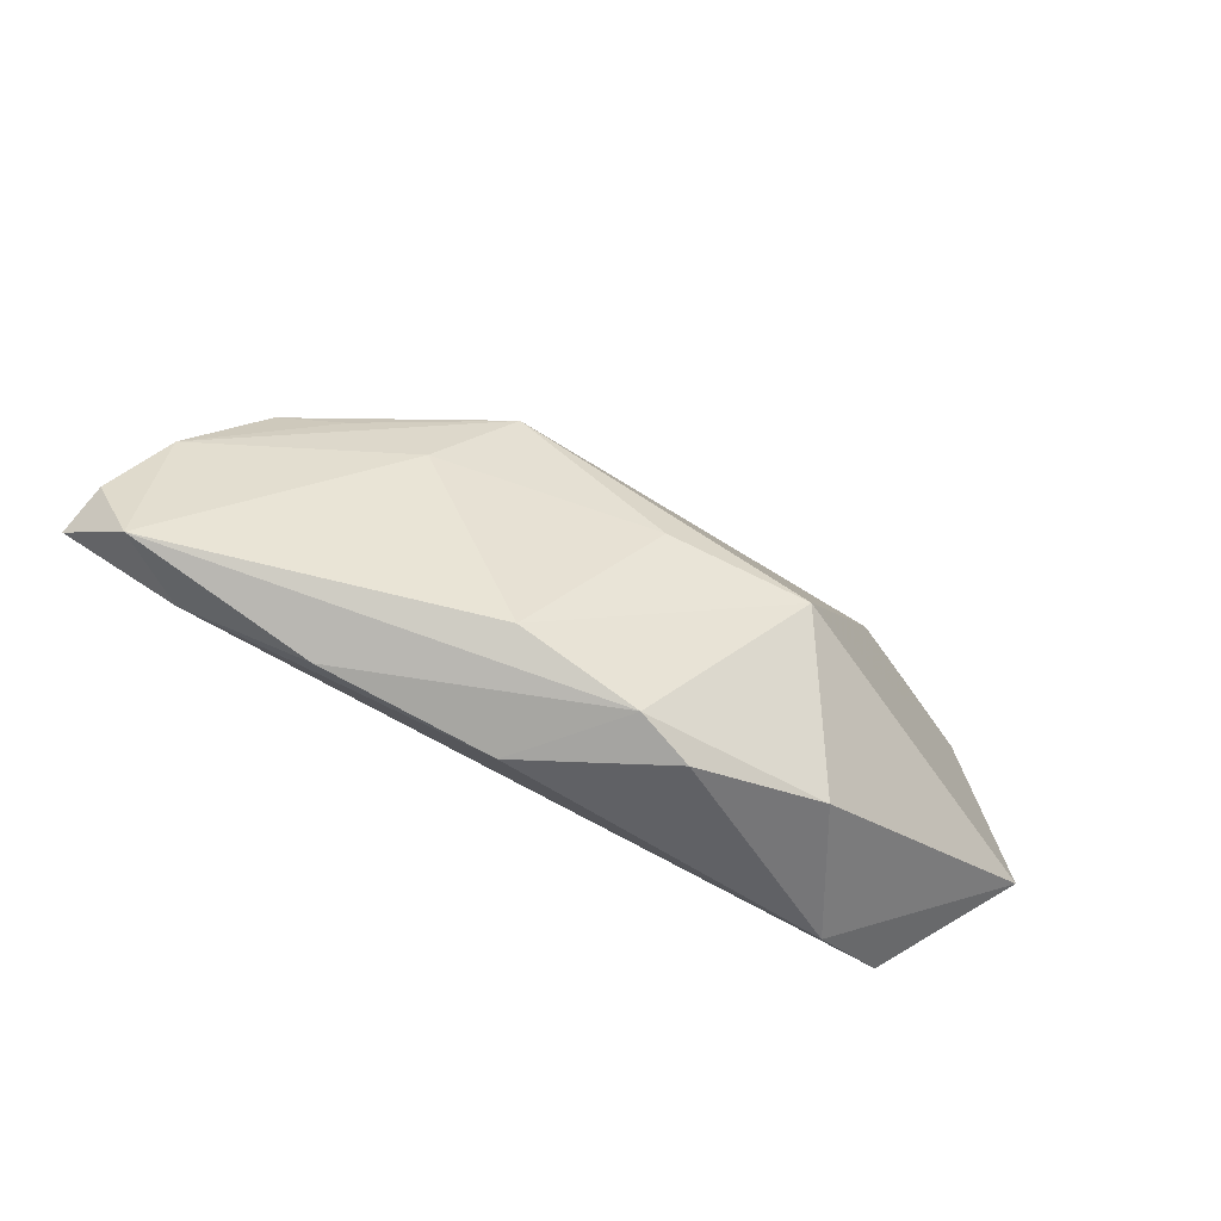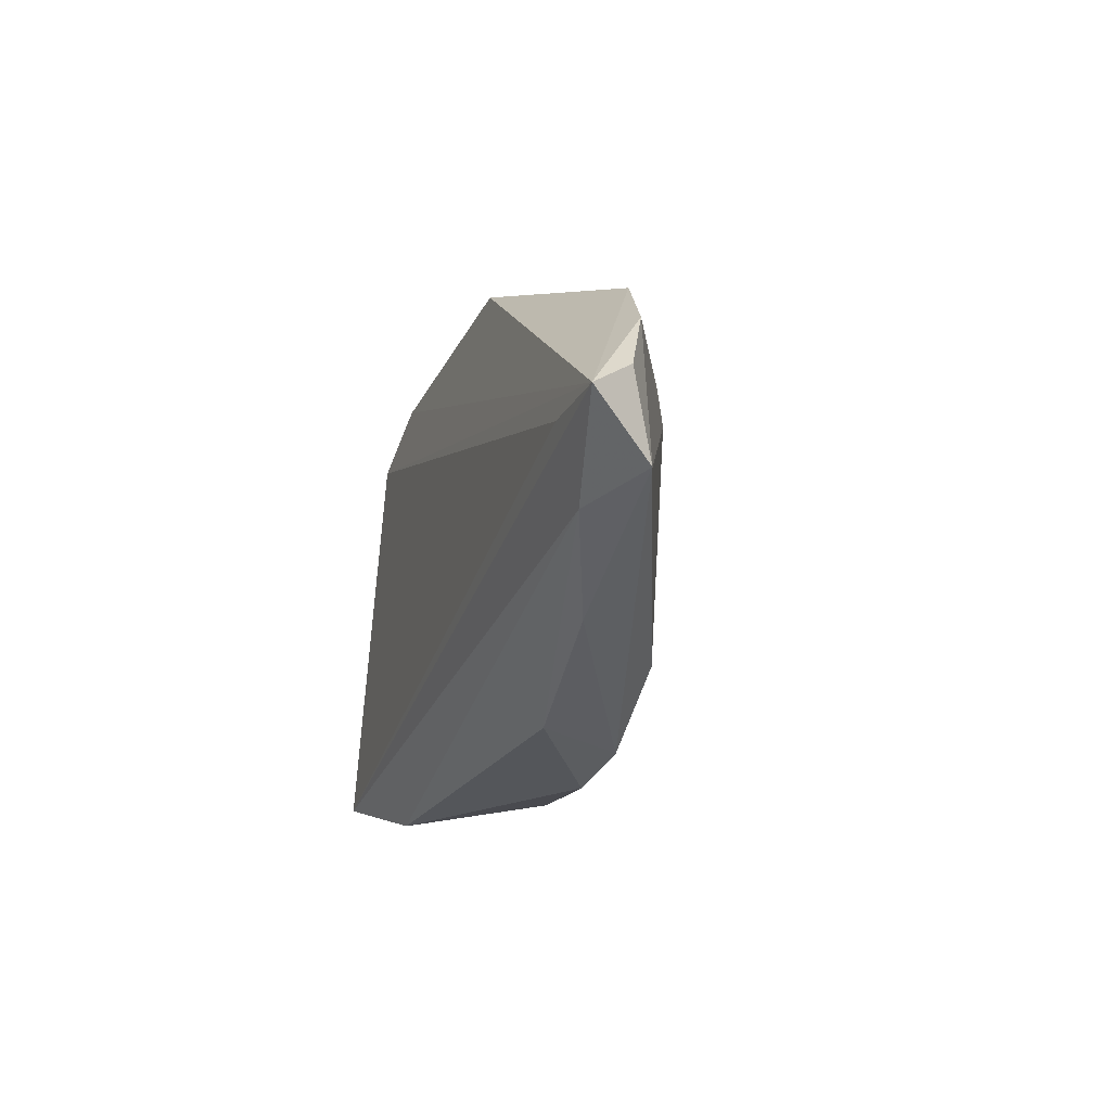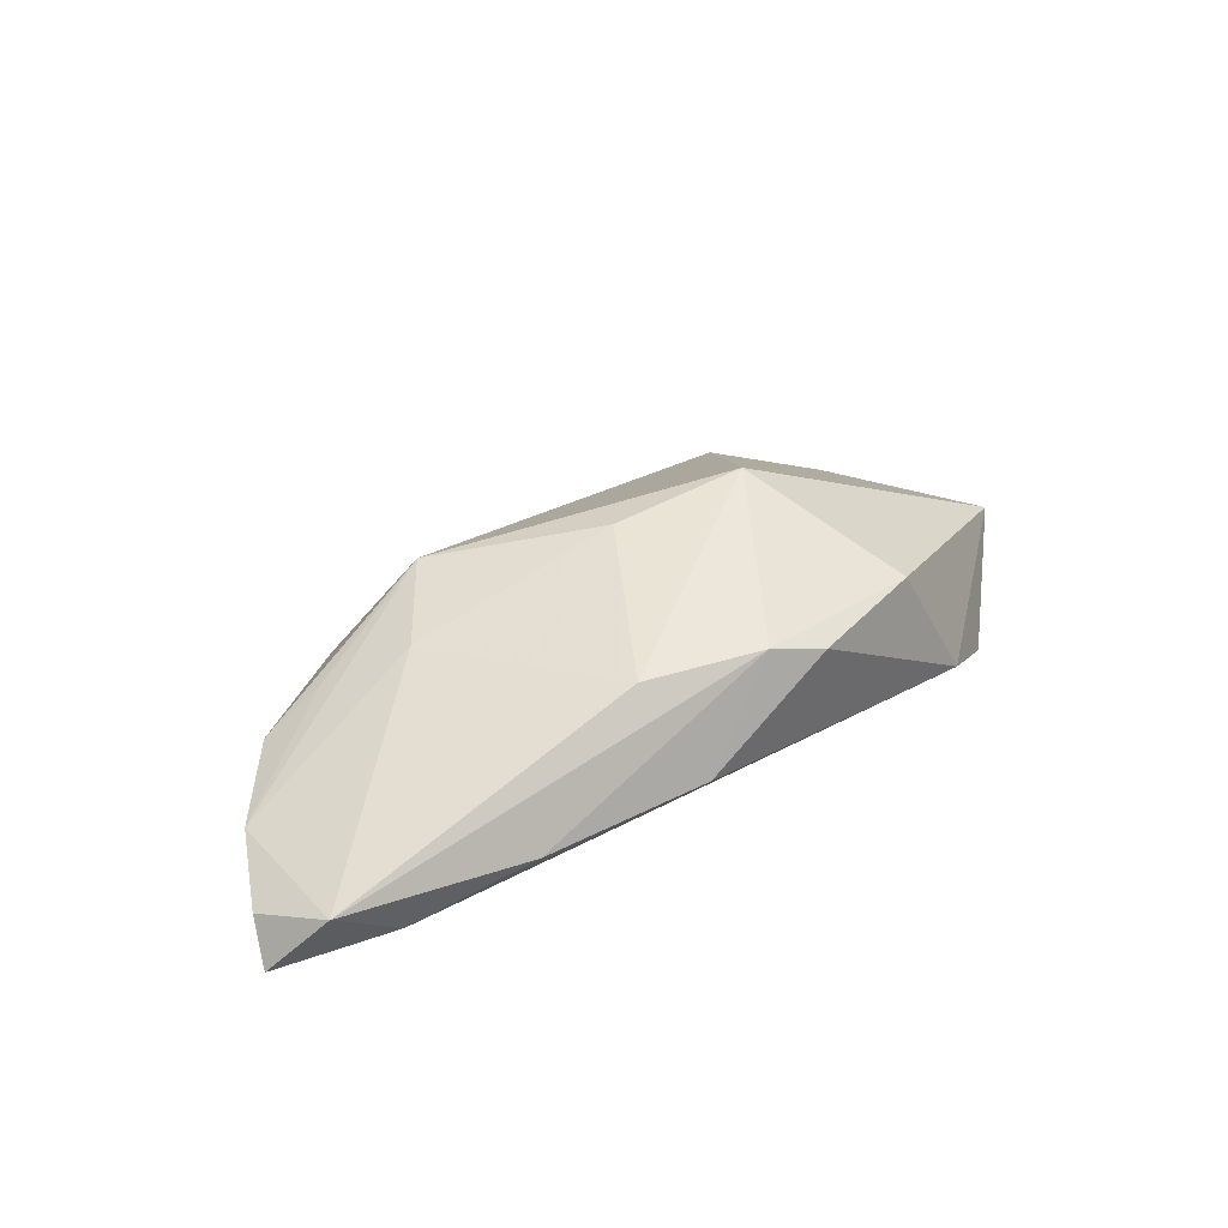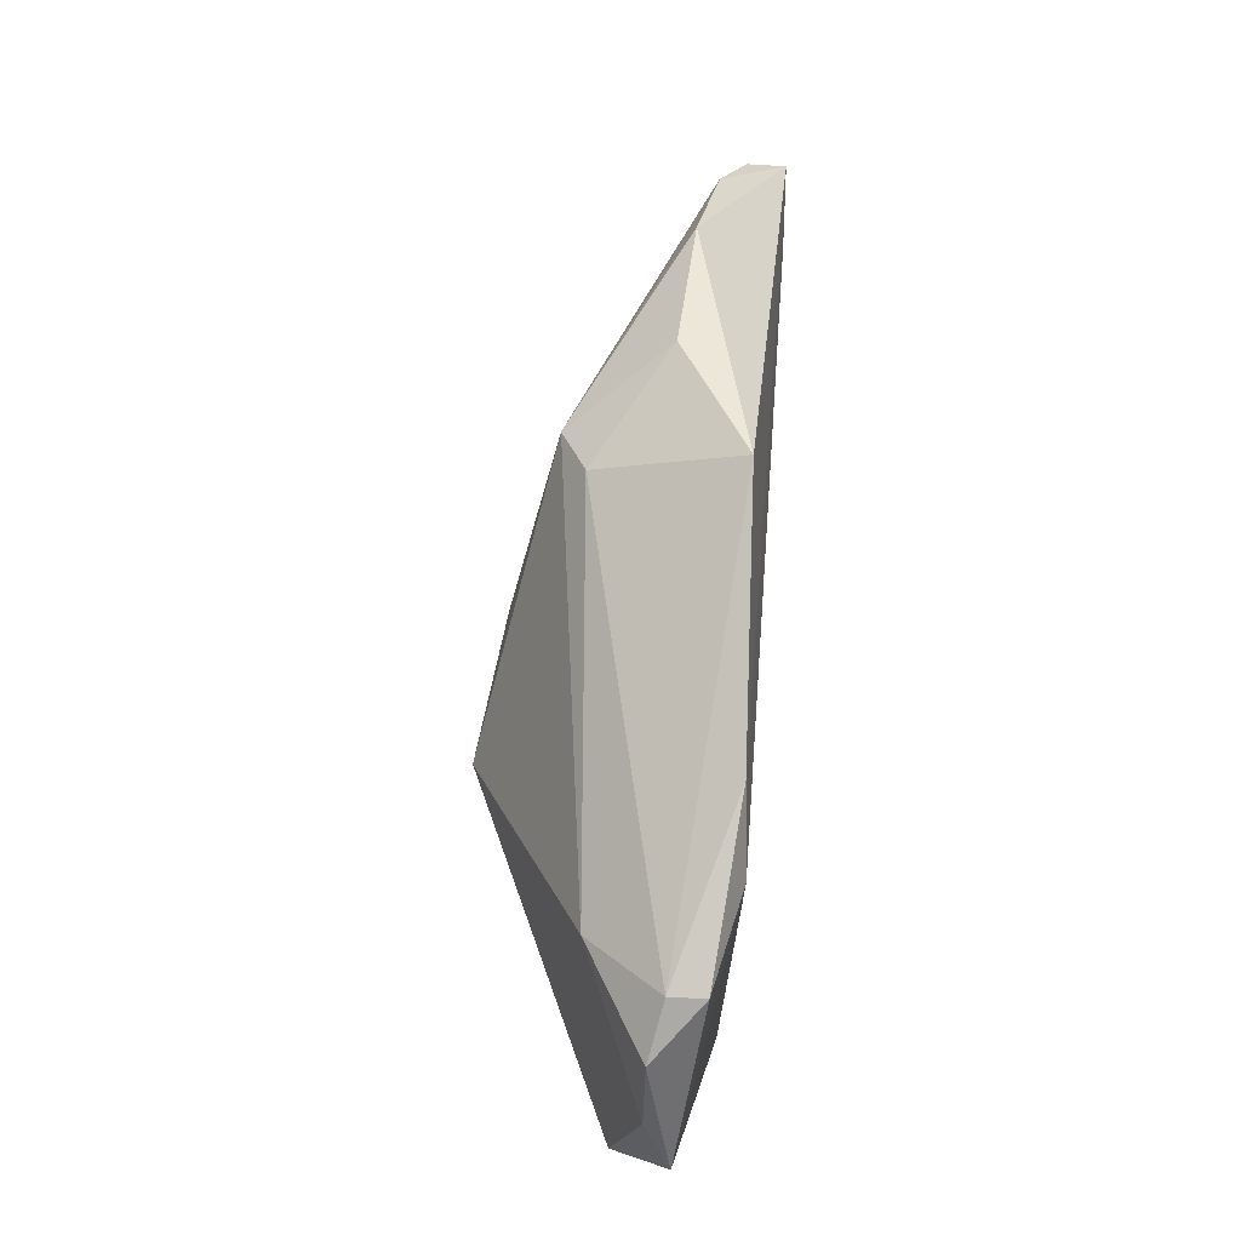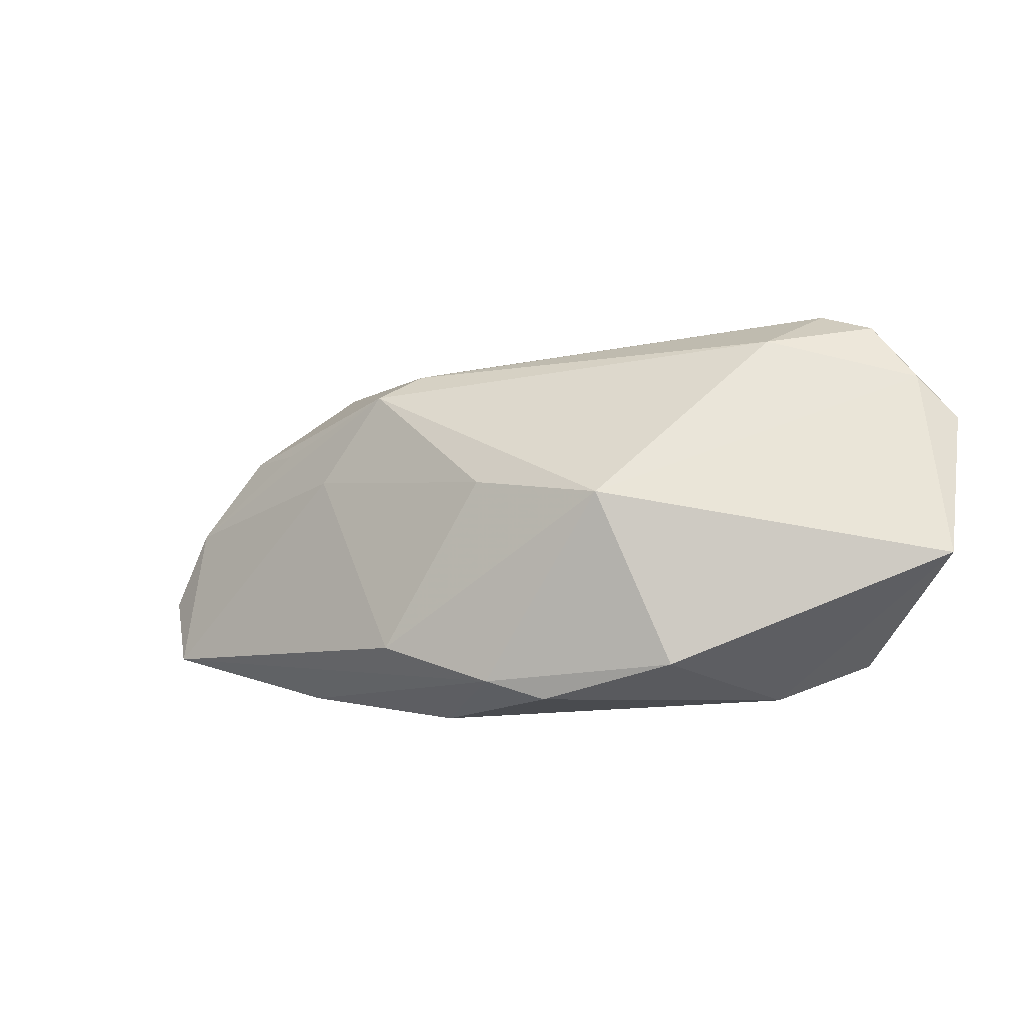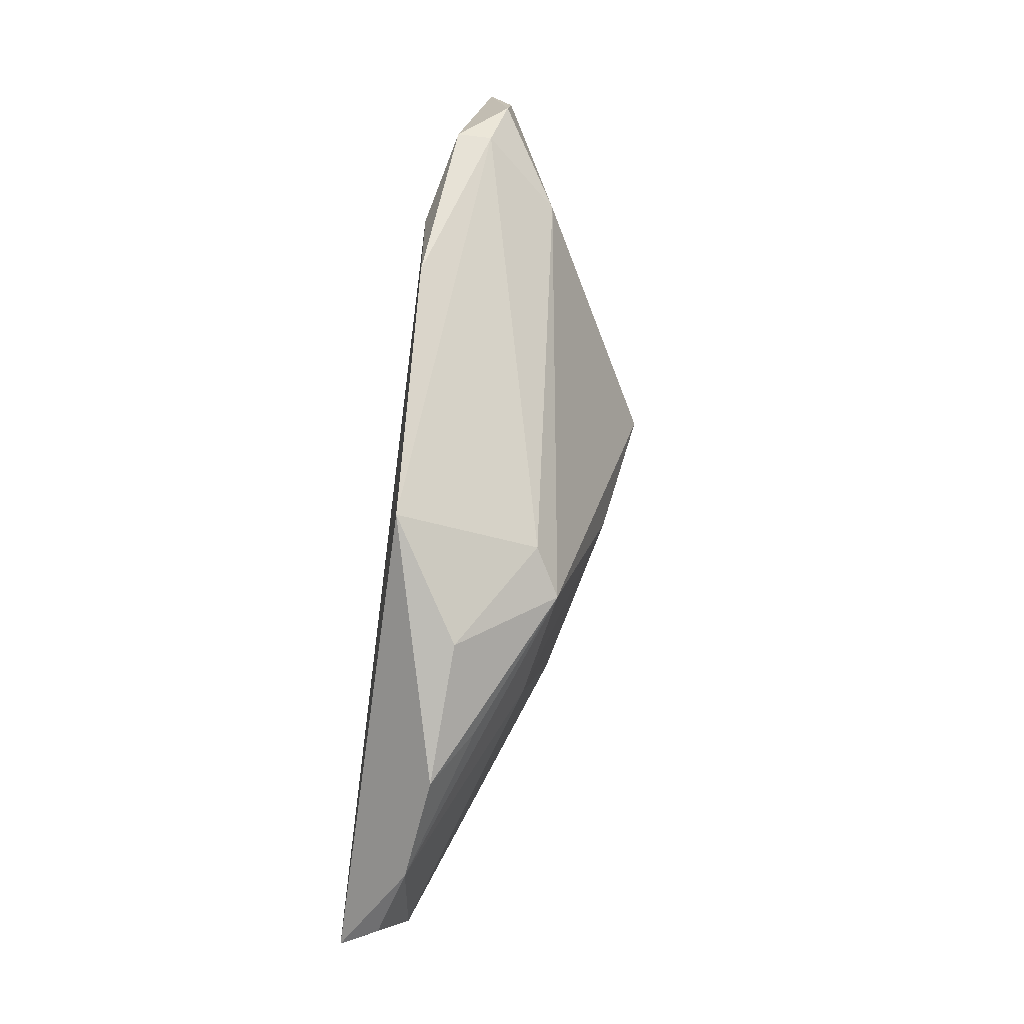
<metadata>
{"format":"obj","ext":"obj","renderer":"f3d","projection":"perspective","resolution":1024,"background":"white","views":[{"elev":-51.7,"azim":-30.2,"up":"+Y"},{"elev":-23.3,"azim":-107.5,"up":"+Y"},{"elev":32.7,"azim":-44.2,"up":"+Z"},{"elev":78.4,"azim":95.0,"up":"+Y"},{"elev":-19.6,"azim":21.0,"up":"+Y"},{"elev":69.3,"azim":-82.8,"up":"+Y"}]}
</metadata>
<code>
v -0.005194 0.001171 0.01651
v -0.03093 0.007065 0.008896
v -0.05271 -0.005712 -0.01081
v -0.03881 0.01396 0.003846
v 0.0247 0.02375 -0.01081
v -0.06316 -0.006577 -0.01048
v -0.06149 -0.002909 -0.00569
v -0.01742 0.02869 -0.008072
v -0.0584 -0.01227 -0.002731
v 0.03633 0.02657 -0.008038
v -0.05029 -0.01392 -0.007644
v 0.04871 0.01534 -0.002728
v 0.05194 -0.01013 0.0005392
v -0.03639 -0.01999 -0.002652
v 0.001207 -0.02634 0.009465
v -0.02006 -0.01792 0.01097
v -0.01576 -0.02507 -0.0006128
v -0.01657 0.02064 0.008769
v -0.04612 0.01518 -0.0004944
v -0.0557 0.005963 -0.002629
v 0.01526 0.02869 -0.0098
v 0.0386 -0.02061 -0.01081
v -0.02144 0.01712 0.01189
v 0.02771 -0.02524 -0.005948
v 0.04328 0.02301 -0.002493
v 0.05141 -2.174e-05 -0.005819
v -0.005765 -0.02385 0.01151
v 0.01169 -0.003215 0.01918
v 0.05304 0.01019 -0.006027
v 0.0365 0.02626 -0.003796
v 0.01815 -0.02365 0.01031
v 0.03091 0.01991 0.004989
v -0.0307 0.02252 0.0005336
f 13 28 31
f 30 25 10
f 32 25 30
f 32 23 28
f 6 5 3
f 3 22 6
f 5 22 3
f 29 10 25
f 29 22 5
f 5 10 29
f 20 2 23
f 27 31 28
f 15 31 27
f 27 17 15
f 16 27 28
f 21 10 5
f 21 5 6
f 6 8 21
f 30 10 21
f 21 8 30
f 30 8 18
f 18 32 30
f 23 32 18
f 15 17 24
f 24 31 15
f 24 22 13
f 13 31 24
f 13 22 26
f 26 29 13
f 22 29 26
f 13 29 12
f 12 29 25
f 25 32 12
f 12 28 13
f 12 32 28
f 11 24 17
f 6 22 11
f 22 24 11
f 19 8 6
f 6 20 19
f 28 23 1
f 1 16 28
f 23 2 1
f 2 16 1
f 27 16 9
f 2 20 9
f 9 16 2
f 6 11 9
f 14 11 17
f 14 9 11
f 17 27 14
f 27 9 14
f 4 20 23
f 23 19 4
f 4 19 20
f 23 18 33
f 33 19 23
f 33 18 8
f 8 19 33
f 7 20 6
f 6 9 7
f 7 9 20

</code>
